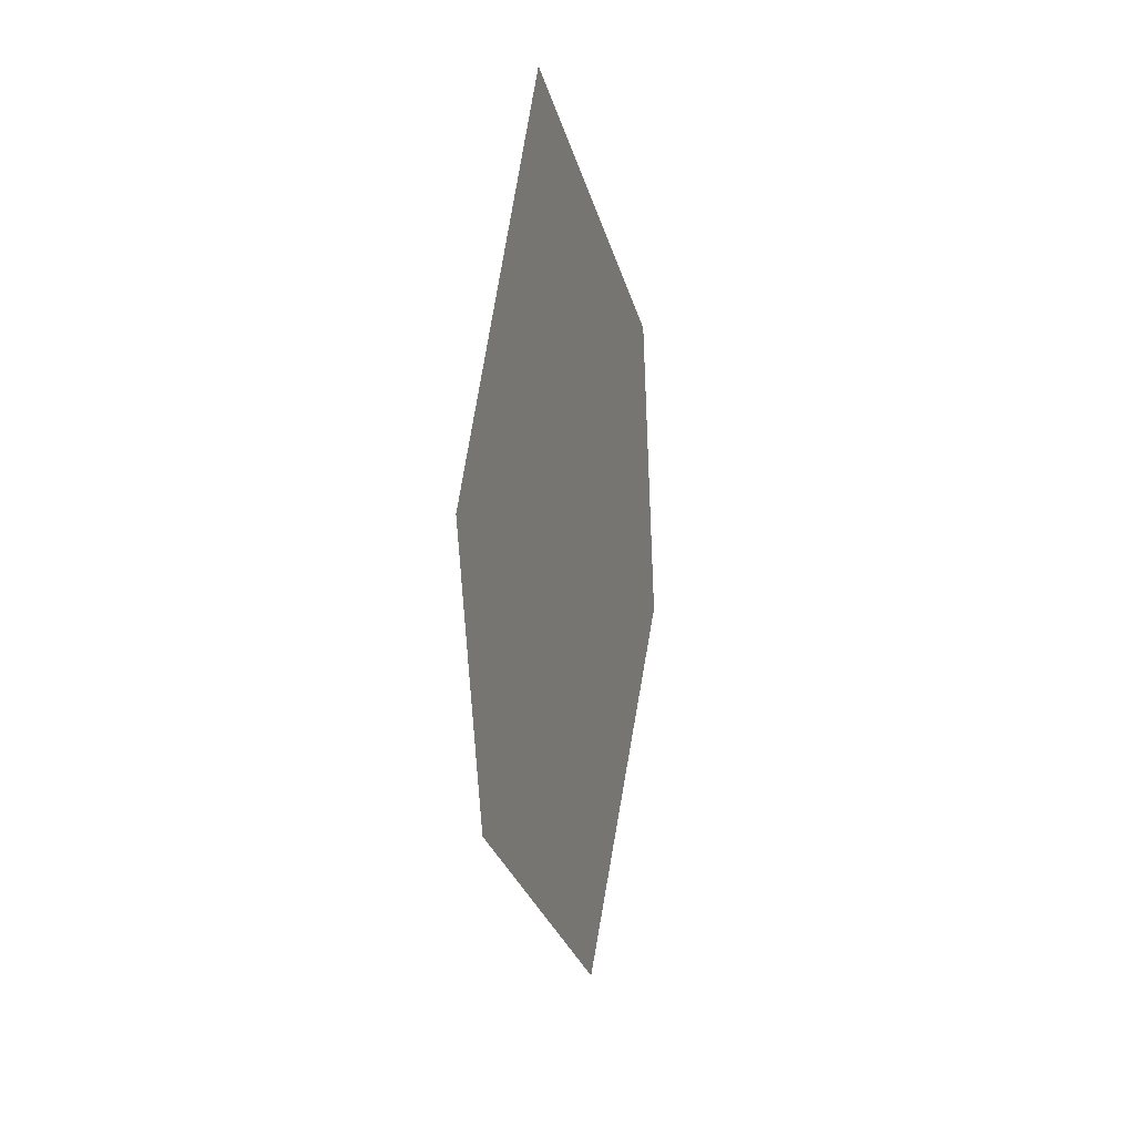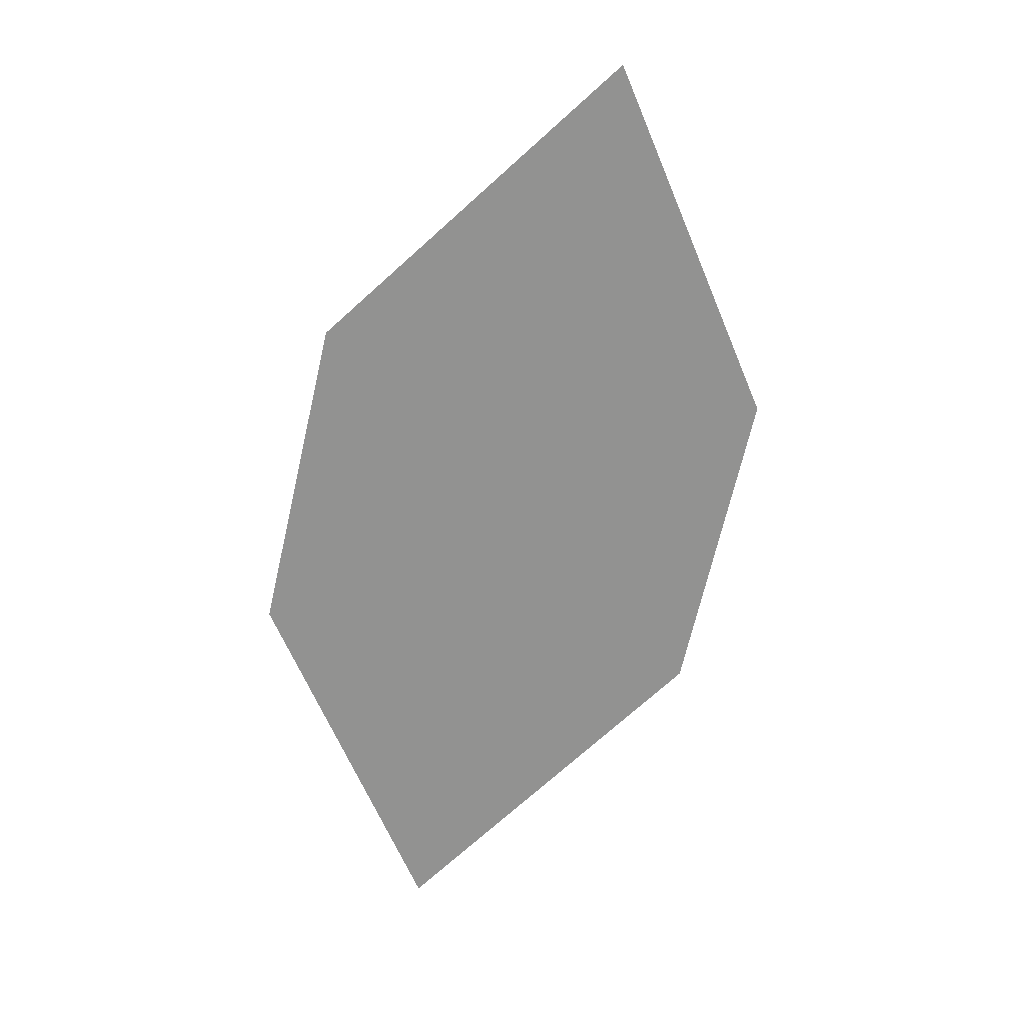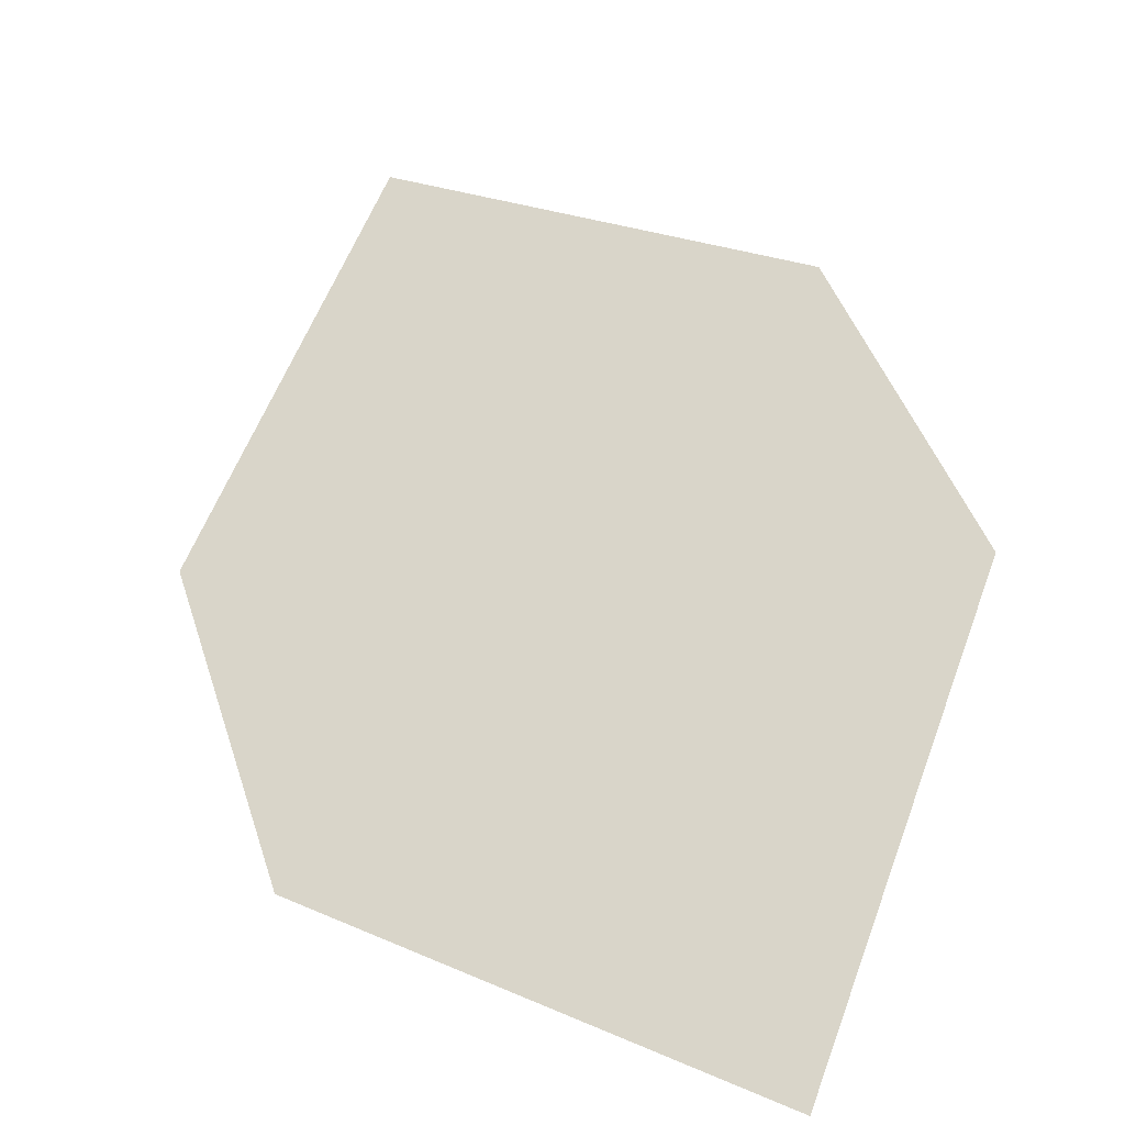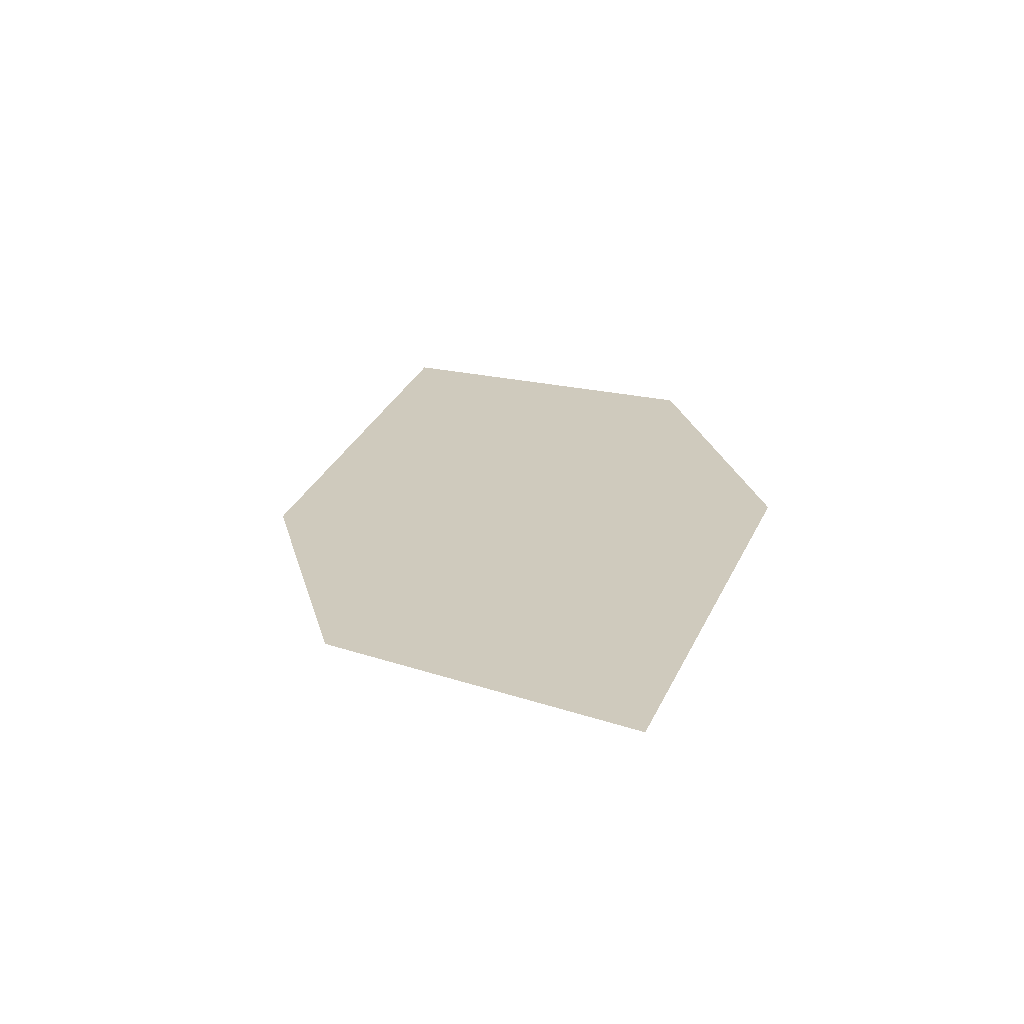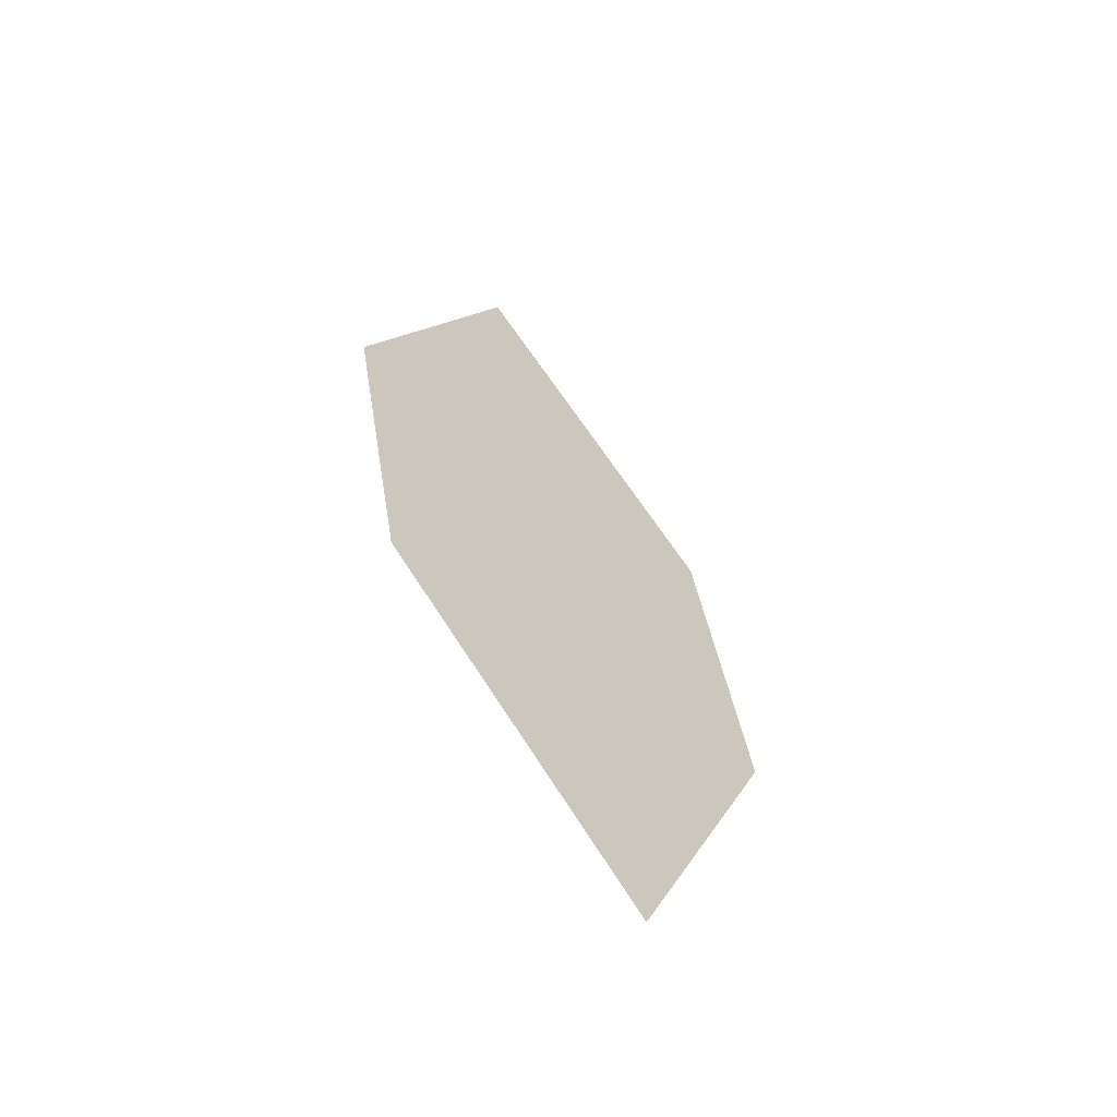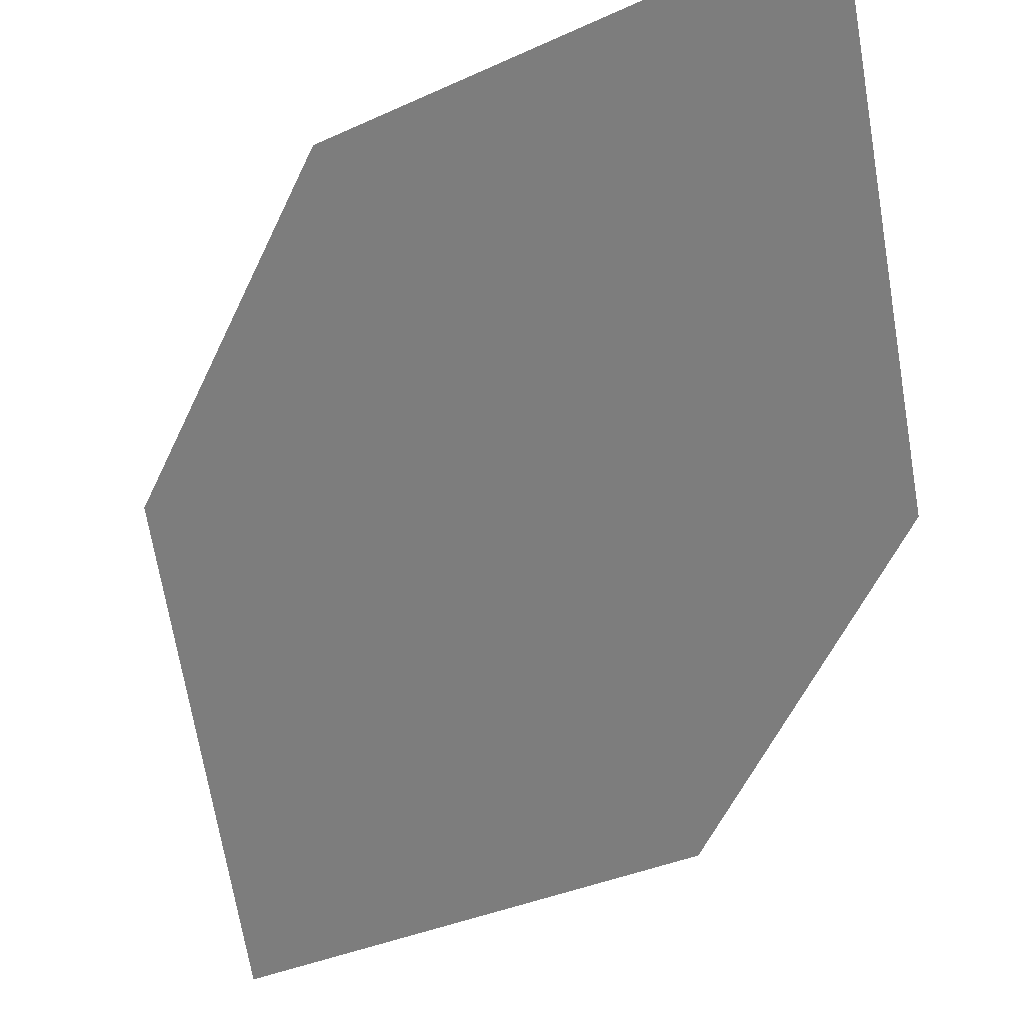
<metadata>
{"format":"obj","ext":"obj","renderer":"f3d","projection":"perspective","resolution":1024,"background":"white","views":[{"elev":13.1,"azim":-48.4,"up":"+Y"},{"elev":26.2,"azim":-167.6,"up":"+Y"},{"elev":43.7,"azim":176.7,"up":"+Z"},{"elev":-65.9,"azim":32.0,"up":"+Y"},{"elev":-63.2,"azim":-22.6,"up":"+Y"},{"elev":-61.1,"azim":-12.4,"up":"+Z"}]}
</metadata>
<code>
o leaves.371
v -0.03715 0.0633 2.437
v -0.02601 0.09109 2.434
v -0.05212 0.1345 2.445
v -0.05827 0.08299 2.445
v -0.06327 0.1067 2.448
v -0.031 0.1148 2.437
f 1 2 6 3
f 1 3 5 4

</code>
